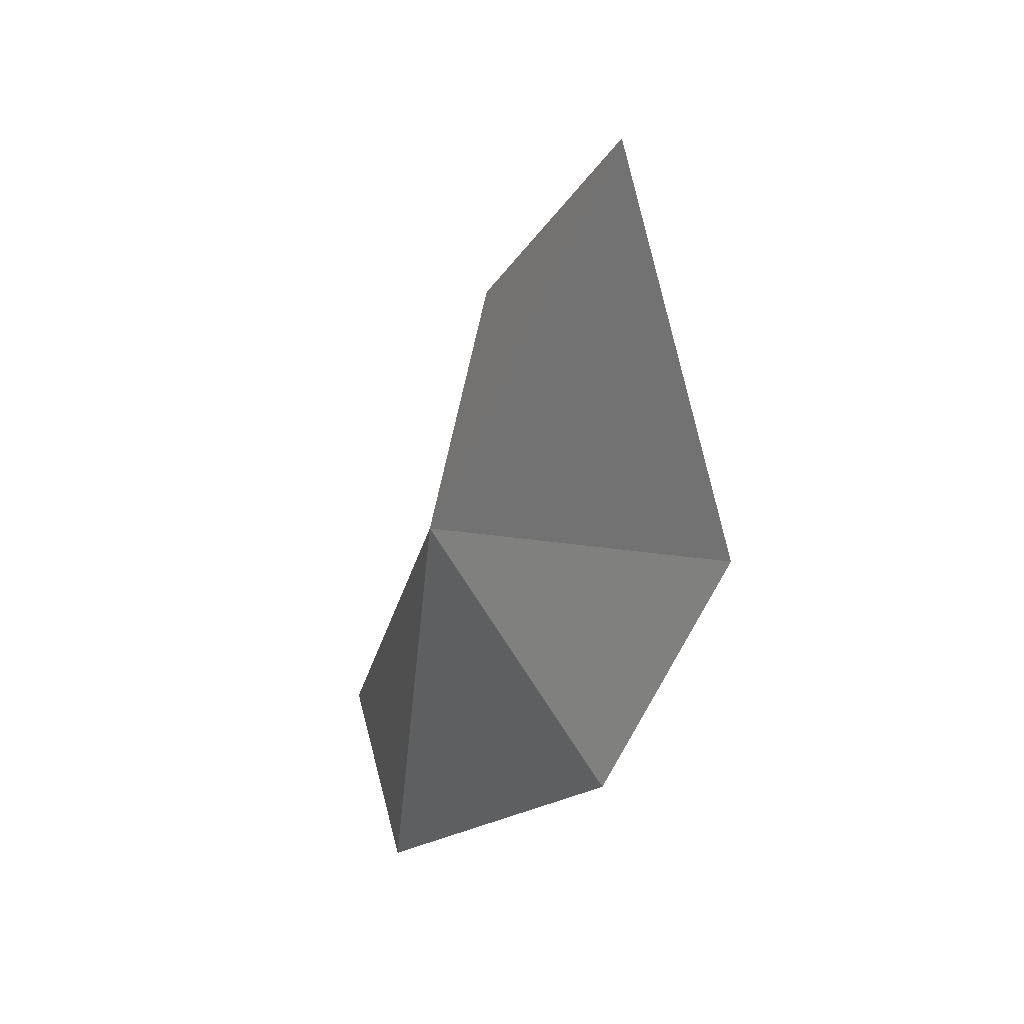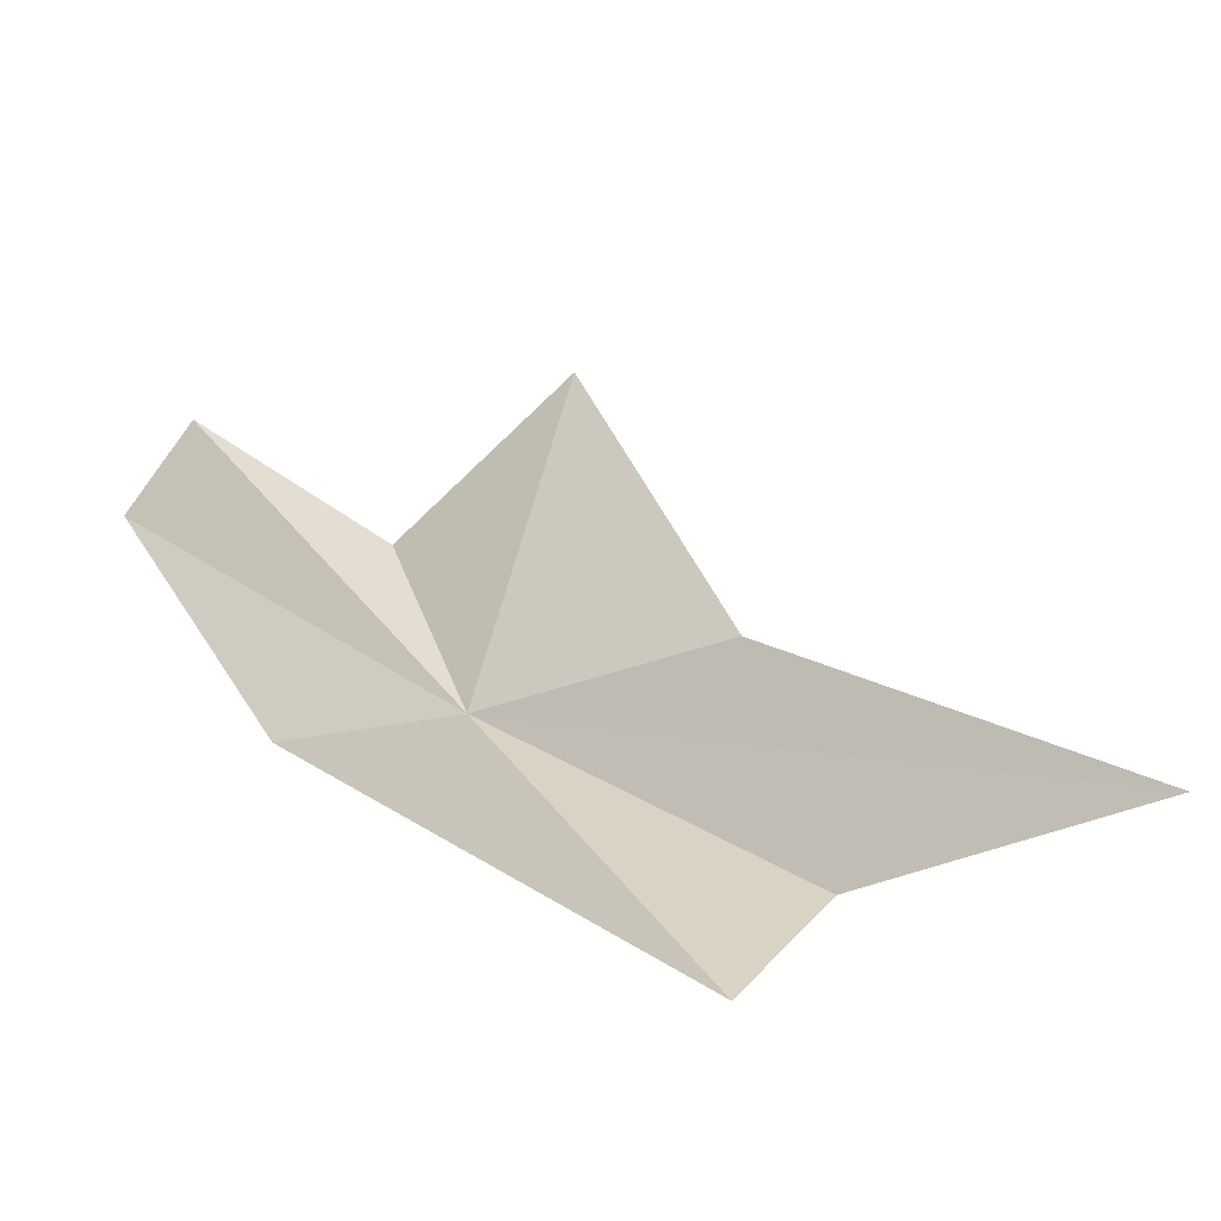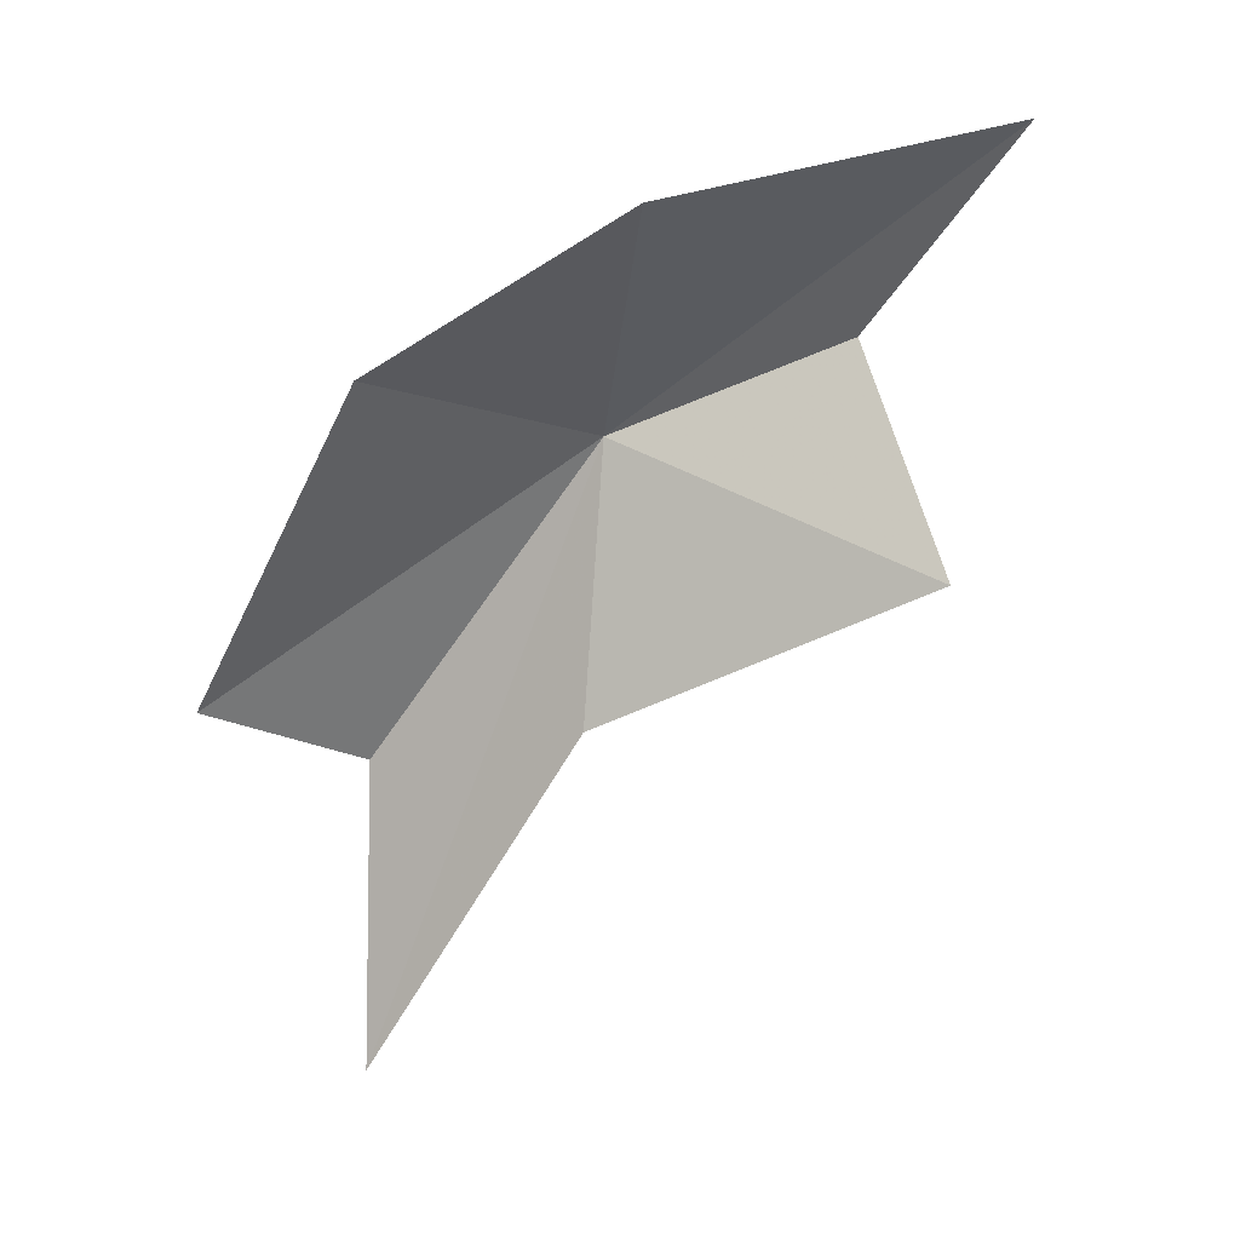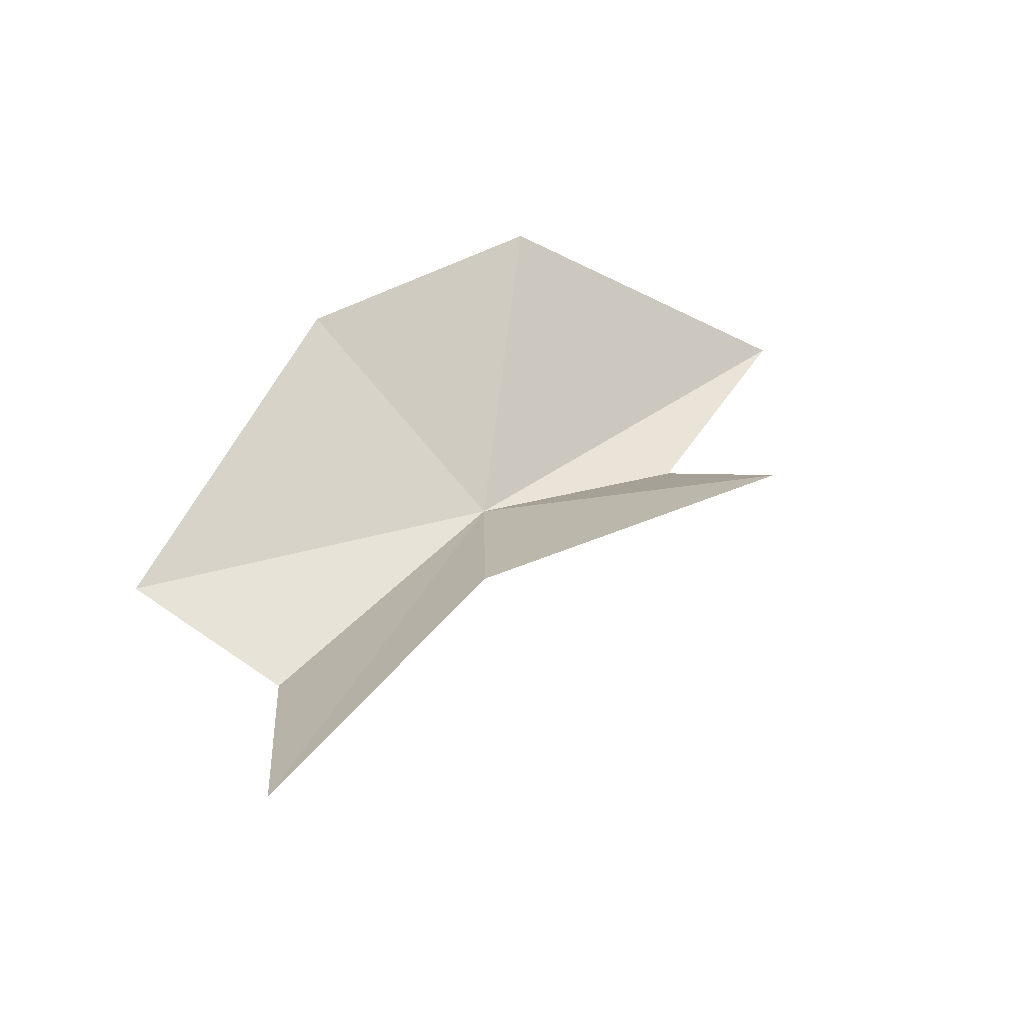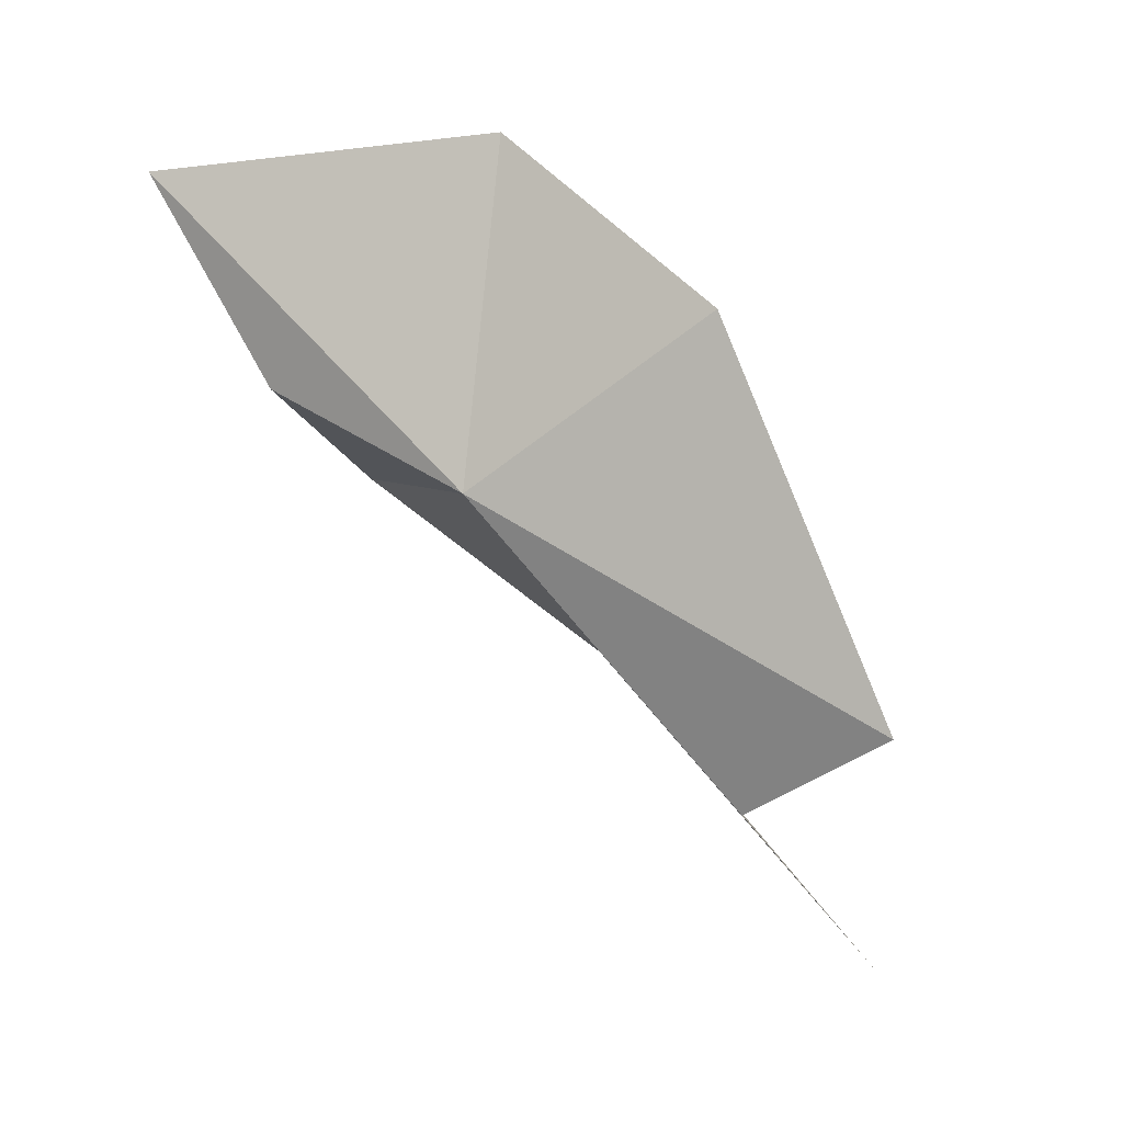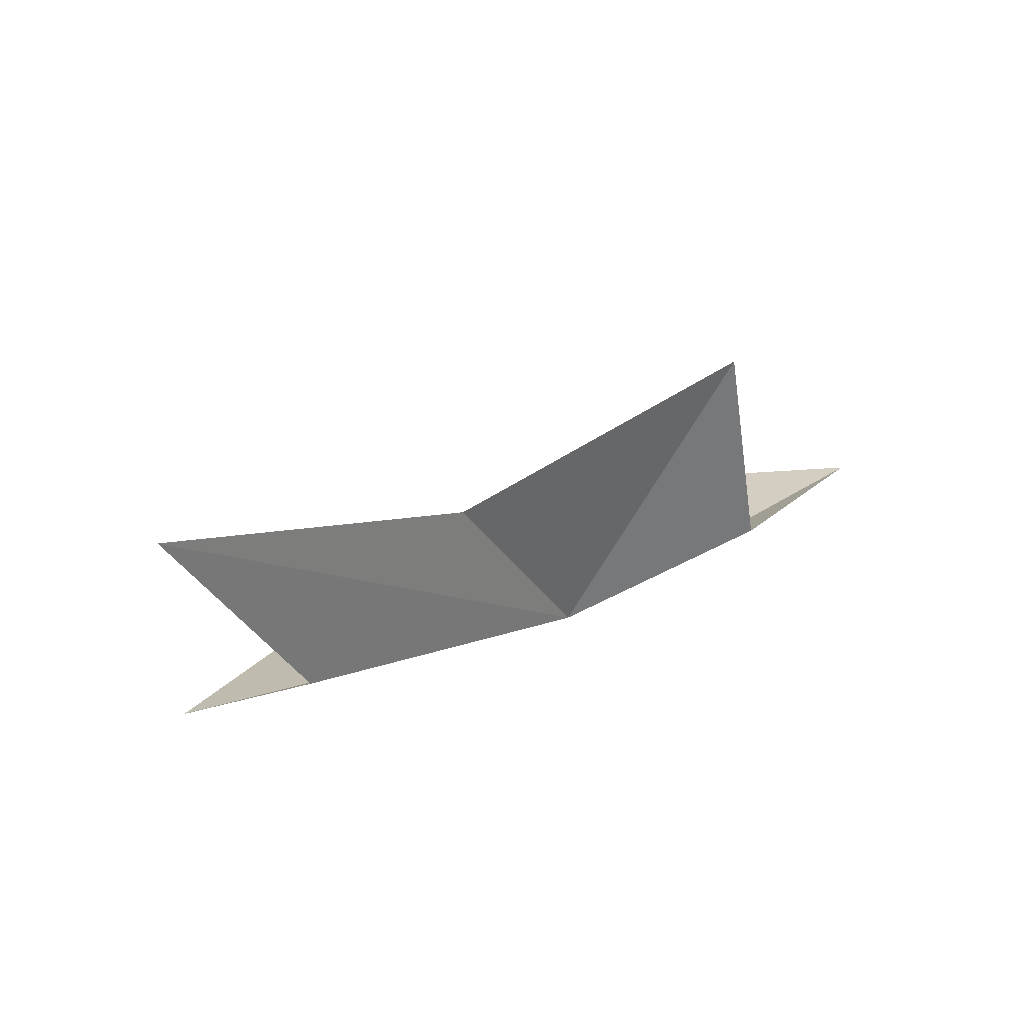
<metadata>
{"format":"obj","ext":"obj","renderer":"f3d","projection":"perspective","resolution":1024,"background":"white","views":[{"elev":11.0,"azim":145.4,"up":"+Z"},{"elev":-57.4,"azim":-108.7,"up":"+Z"},{"elev":47.2,"azim":-100.9,"up":"+Y"},{"elev":-28.7,"azim":-107.7,"up":"+Y"},{"elev":8.7,"azim":121.7,"up":"+Y"},{"elev":-78.8,"azim":-70.7,"up":"+Y"}]}
</metadata>
<code>
v -44.58 113.8 51.78
v -45.89 116.7 47.98
v -46.13 119.5 52.05
v -44.53 118.9 58.09
v -46.01 110.4 44.99
v -46.16 108.8 47.59
v -44.7 115.3 55.69
v -48.29 113.4 56.31
v -47.76 110.6 50.85
v -49.77 105.4 46.83
f 1 2 3
f 1 3 4
f 1 6 5
f 1 4 7
f 1 5 2
f 1 7 8
f 1 8 9
f 1 10 6
f 1 9 10

</code>
